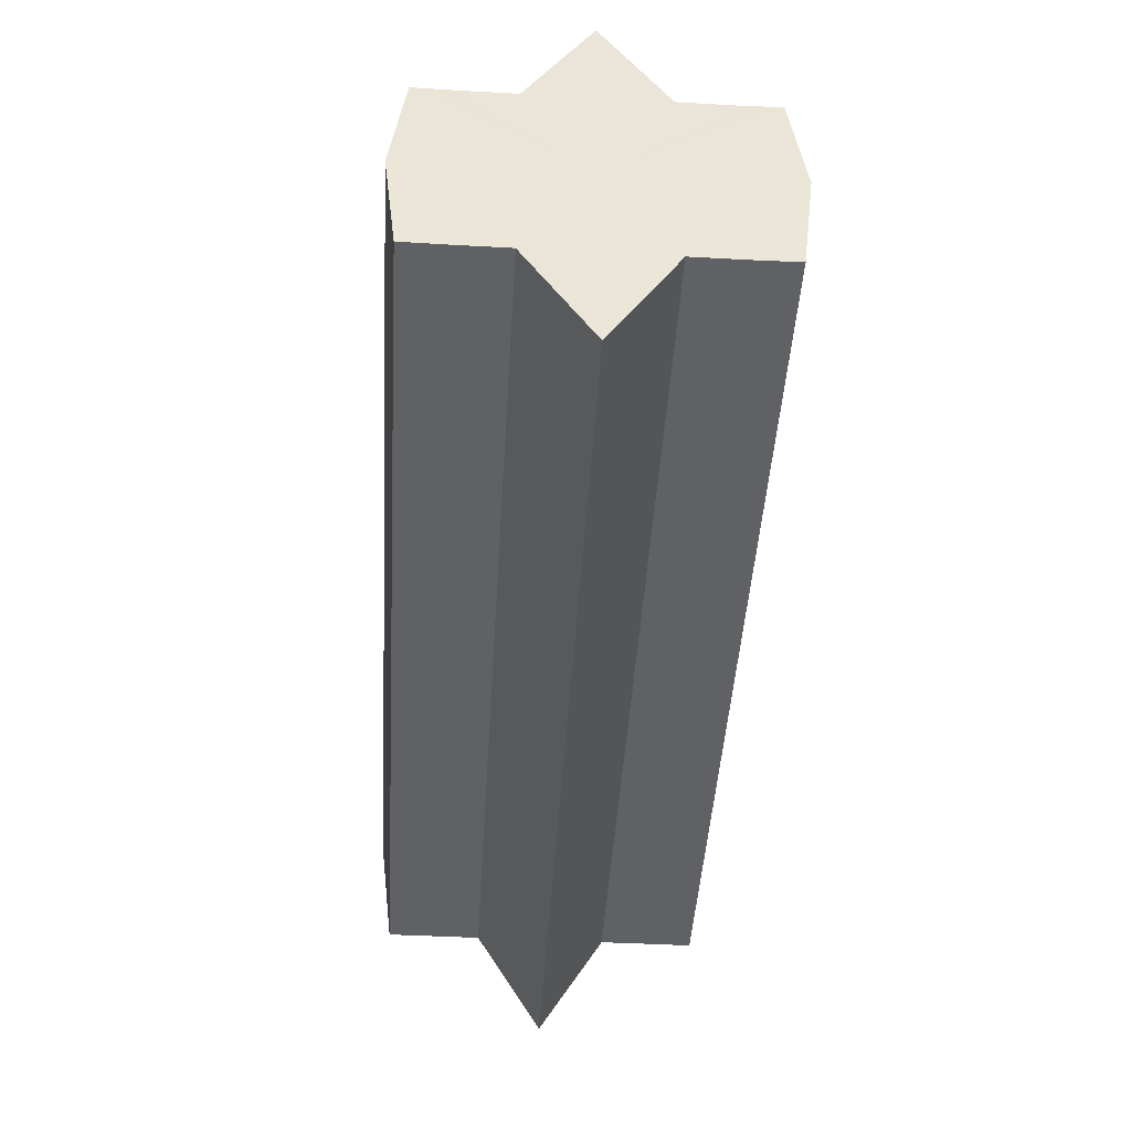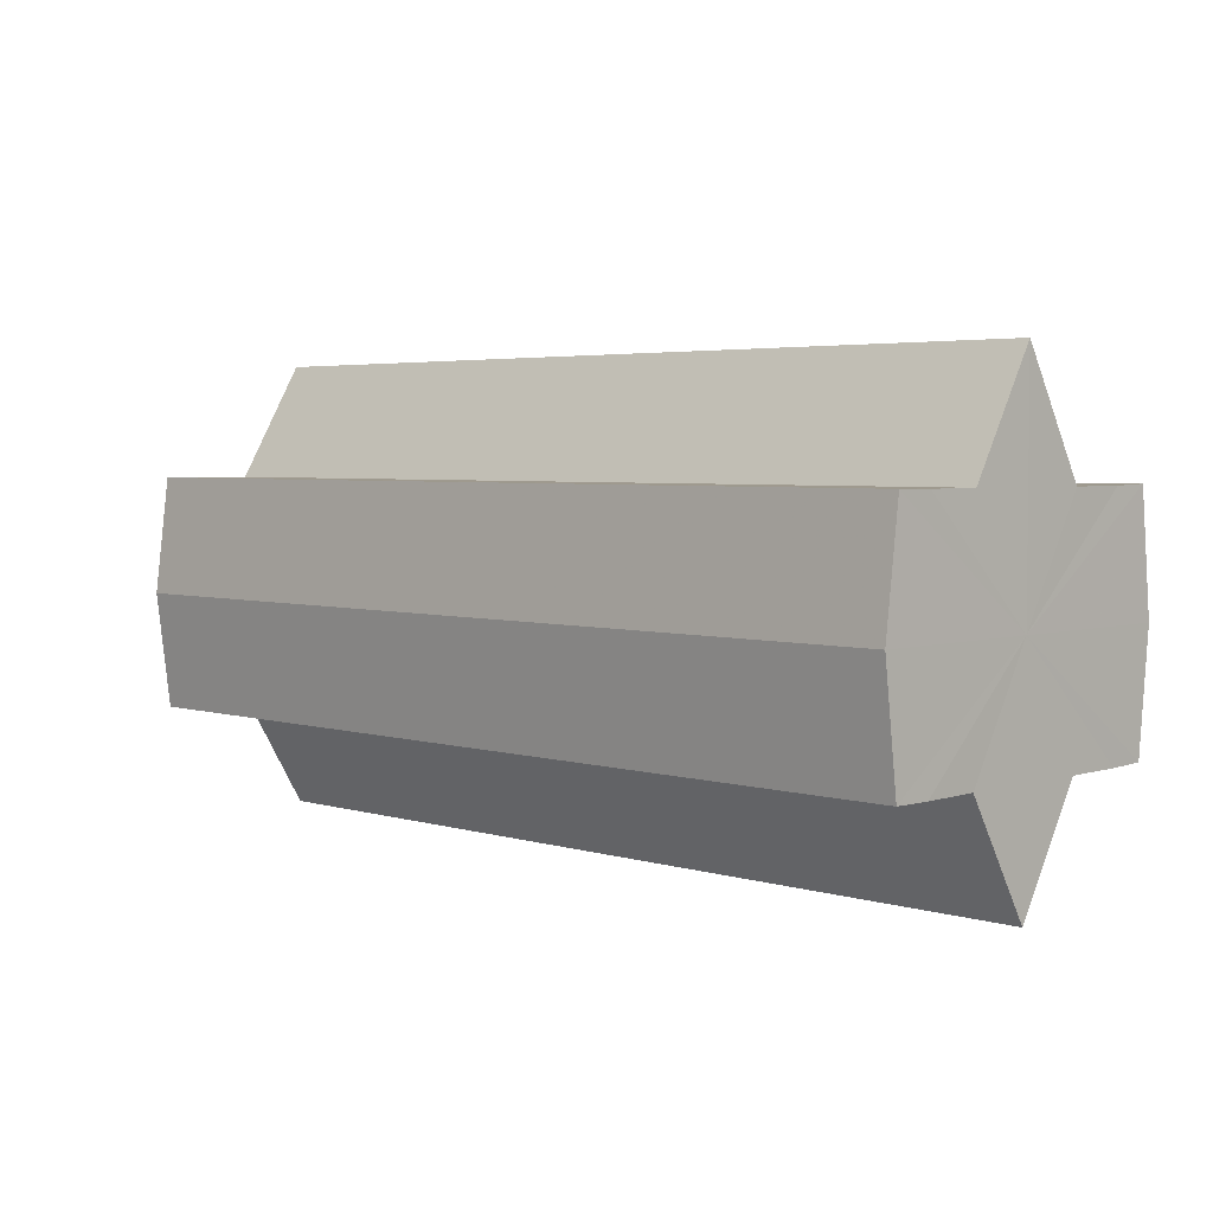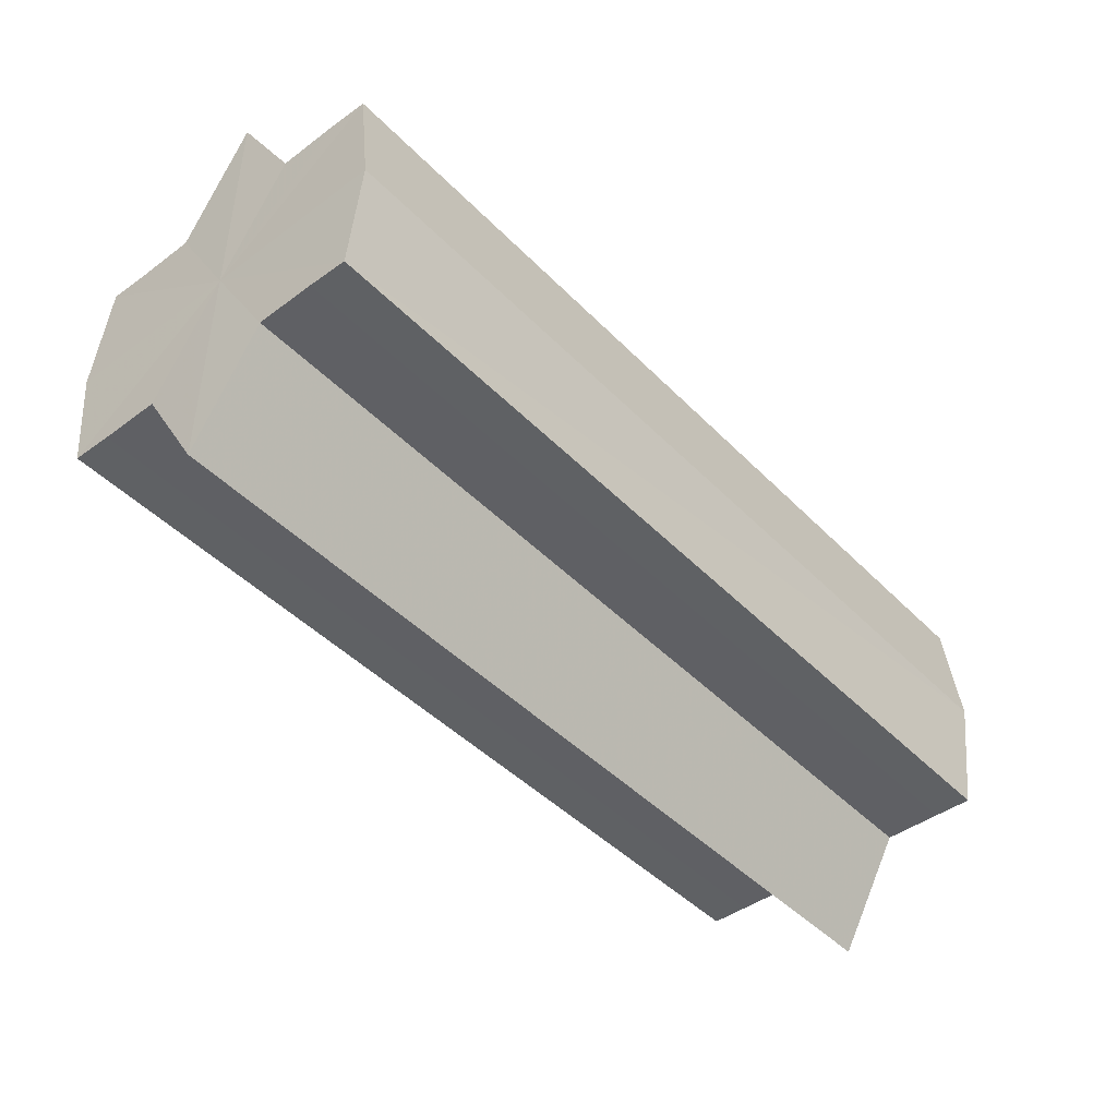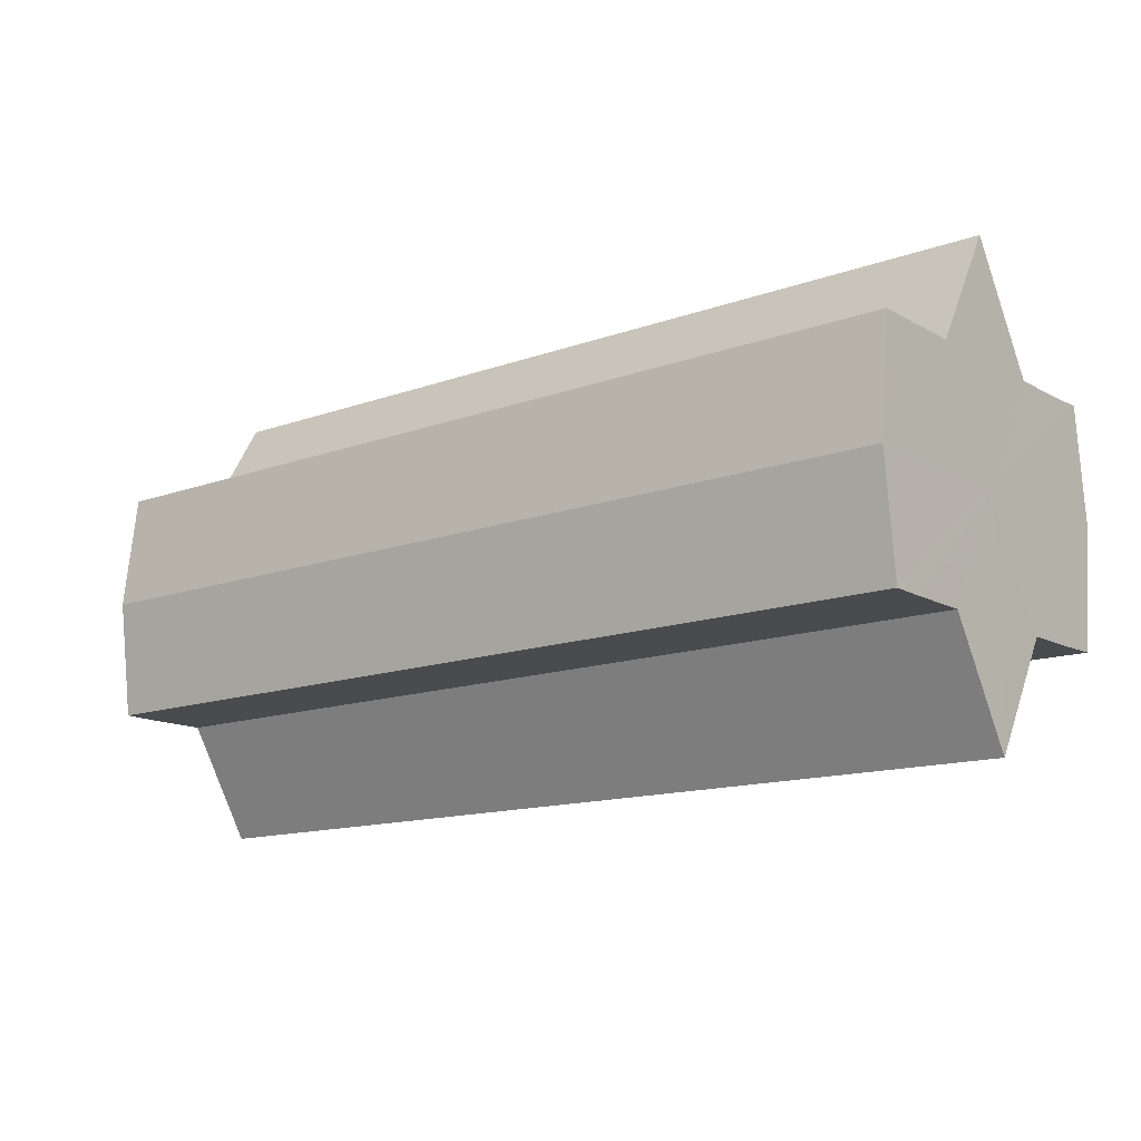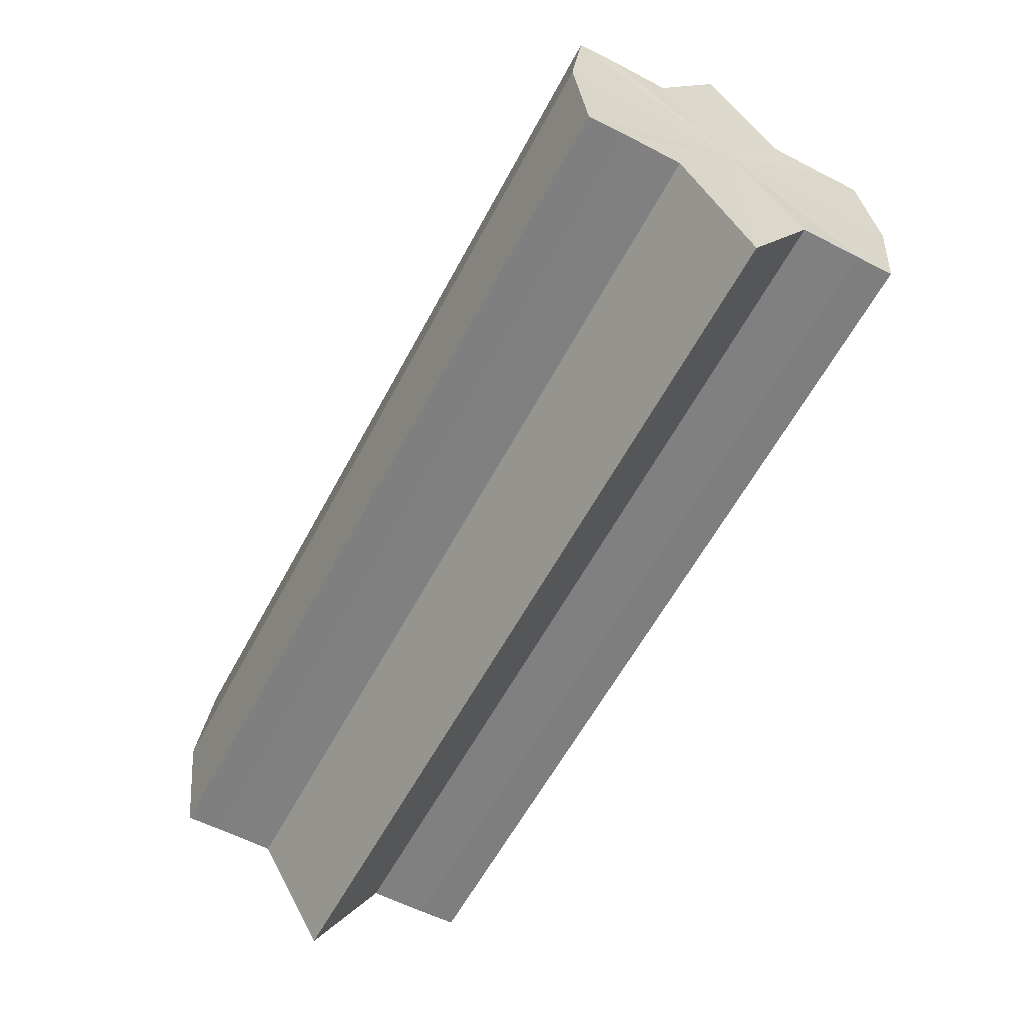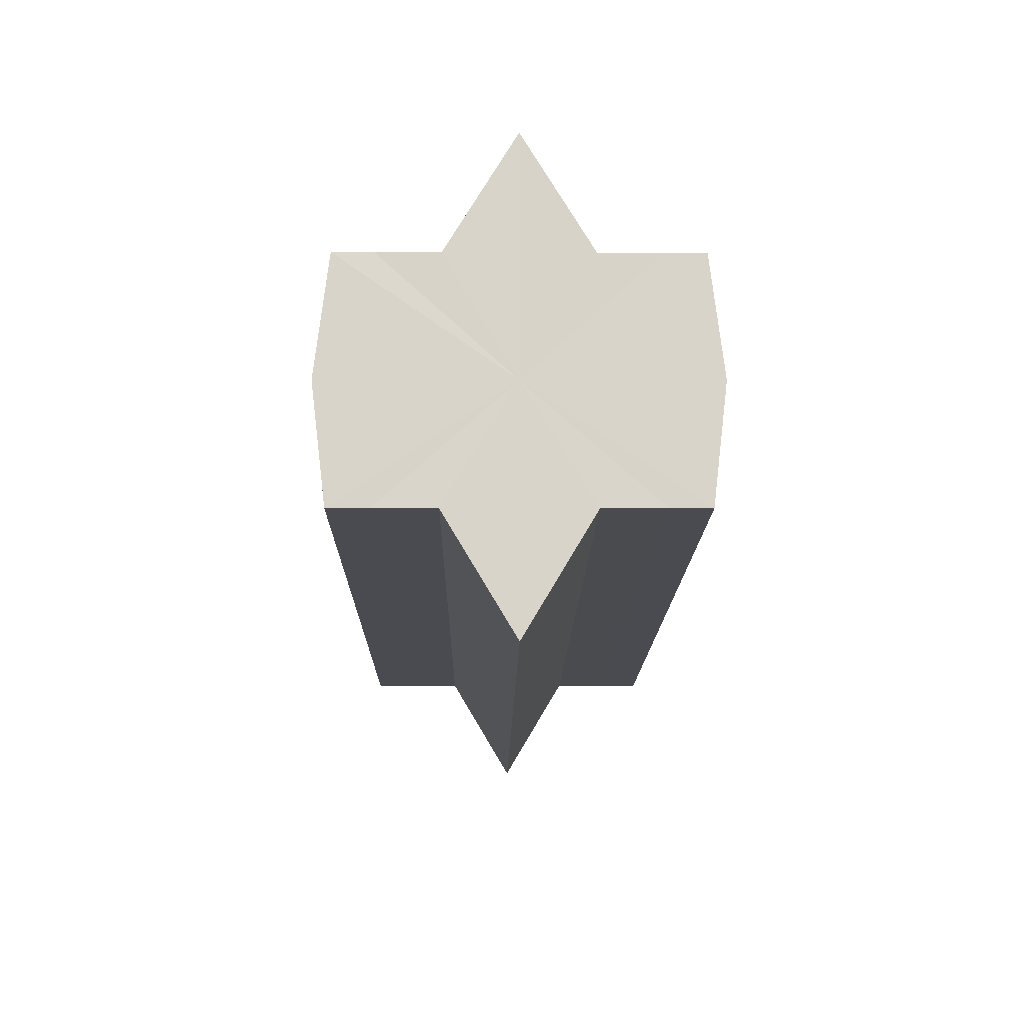
<metadata>
{"format":"obj","ext":"obj","renderer":"f3d","projection":"perspective","resolution":1024,"background":"white","views":[{"elev":-46.0,"azim":-93.5,"up":"+Y"},{"elev":3.9,"azim":-135.3,"up":"+Y"},{"elev":-45.0,"azim":-49.2,"up":"+Y"},{"elev":-13.6,"azim":-140.8,"up":"+Y"},{"elev":-60.0,"azim":62.0,"up":"+Y"},{"elev":-14.4,"azim":89.2,"up":"+Y"}]}
</metadata>
<code>
o 3115
v 2249 1880 21.13
v 2249 1880 21.13
v 2249 1880 21.13
v 2249 1880 21.13
v 2249 1880 21.13
v 2249 1880 21.13
v 2249 1880 21.13
v 2249 1880 21.13
v 2249 1880 21.13
v 2249 1880 21.11
v 2249 1880 21.13
v 2249 1880 21.13
v 2249 1880 21.12
v 2249 1880 21.13
v 2249 1880 21.11
v 2249 1880 21.13
v 2249 1880 21.13
v 2249 1880 21.13
v 2249 1880 21.12
v 2249 1880 21.13
v 2249 1880 21.12
v 2249 1880 21.11
v 2249 1880 21.12
v 2249 1880 21.11
v 2249 1880 21.12
v 2249 1880 21.13
v 2249 1880 21.12
v 2249 1880 21.13
v 2249 1880 21.13
v 2249 1880 21.11
v 2249 1880 21.11
v 2249 1880 21.11
v 2249 1880 21.11
v 2249 1880 21.1
v 2249 1880 21.11
v 2249 1880 21.1
v 2249 1880 21.1
v 2249 1880 21.1
v 2249 1880 21.1
v 2249 1880 21.1
v 2249 1880 21.11
v 2249 1880 21.1
v 2249 1880 21.11
v 2249 1880 21.11
v 2249 1880 21.1
v 2249 1880 21.1
v 2249 1880 21.1
v 2249 1880 21.1
v 2249 1880 21.1
v 2249 1880 21.1
v 2249 1880 21.1
v 2249 1880 21.1
v 2249 1880 21.1
v 2249 1880 21.1
v 2249 1880 21.1
v 2249 1880 21.1
v 2249 1880 21.11
v 2249 1880 21.1
v 2249 1880 21.1
v 2249 1880 21.11
v 2249 1880 21.1
v 2249 1880 21.12
v 2249 1880 21.11
v 2249 1880 21.11
v 2249 1880 21.11
v 2249 1880 21.13
v 2249 1880 21.12
v 2249 1880 21.11
v 2249 1880 21.11
v 2249 1880 21.13
v 2249 1880 21.13
v 2249 1880 21.1
v 2249 1880 21.11
v 2249 1880 21.1
v 2249 1880 21.1
v 2249 1880 21.13
v 2249 1880 21.13
v 2249 1880 21.12
v 2249 1880 21.13
v 2249 1880 21.11
v 2249 1880 21.12
v 2249 1880 21.11
v 2249 1880 21.13
v 2249 1880 21.13
v 2249 1880 21.13
v 2249 1880 21.13
v 2249 1880 21.13
v 2249 1880 21.12
v 2249 1880 21.12
v 2249 1880 21.11
v 2249 1880 21.11
v 2249 1880 21.11
v 2249 1880 21.11
v 2249 1880 21.1
v 2249 1880 21.1
v 2249 1880 21.1
v 2249 1880 21.1
v 2249 1880 21.1
f 1 2 3
f 4 1 5
f 5 6 7
f 7 8 9
f 10 8 11
f 10 12 8
f 10 13 12
f 10 11 14
f 10 15 13
f 16 14 17
f 10 14 18
f 19 20 16
f 10 18 21
f 22 23 19
f 24 25 22
f 25 26 27
f 26 28 29
f 10 21 30
f 31 30 32
f 10 30 33
f 34 35 31
f 10 33 36
f 37 38 34
f 39 40 37
f 40 41 42
f 41 43 44
f 10 36 45
f 46 45 47
f 10 45 48
f 49 50 46
f 10 48 51
f 52 53 49
f 53 54 55
f 10 51 56
f 10 56 57
f 10 57 15
f 58 51 59
f 60 61 58
f 62 15 63
f 64 65 60
f 66 67 62
f 68 69 64
f 70 71 66
f 69 72 73
f 72 74 75
f 76 77 70
f 77 78 79
f 78 80 81
f 82 83 84
f 82 85 83
f 82 84 86
f 82 87 85
f 82 86 88
f 82 89 87
f 82 88 90
f 82 91 89
f 82 90 92
f 82 93 91
f 82 92 94
f 82 95 93
f 82 94 96
f 82 97 95
f 82 96 98
f 82 98 97

</code>
